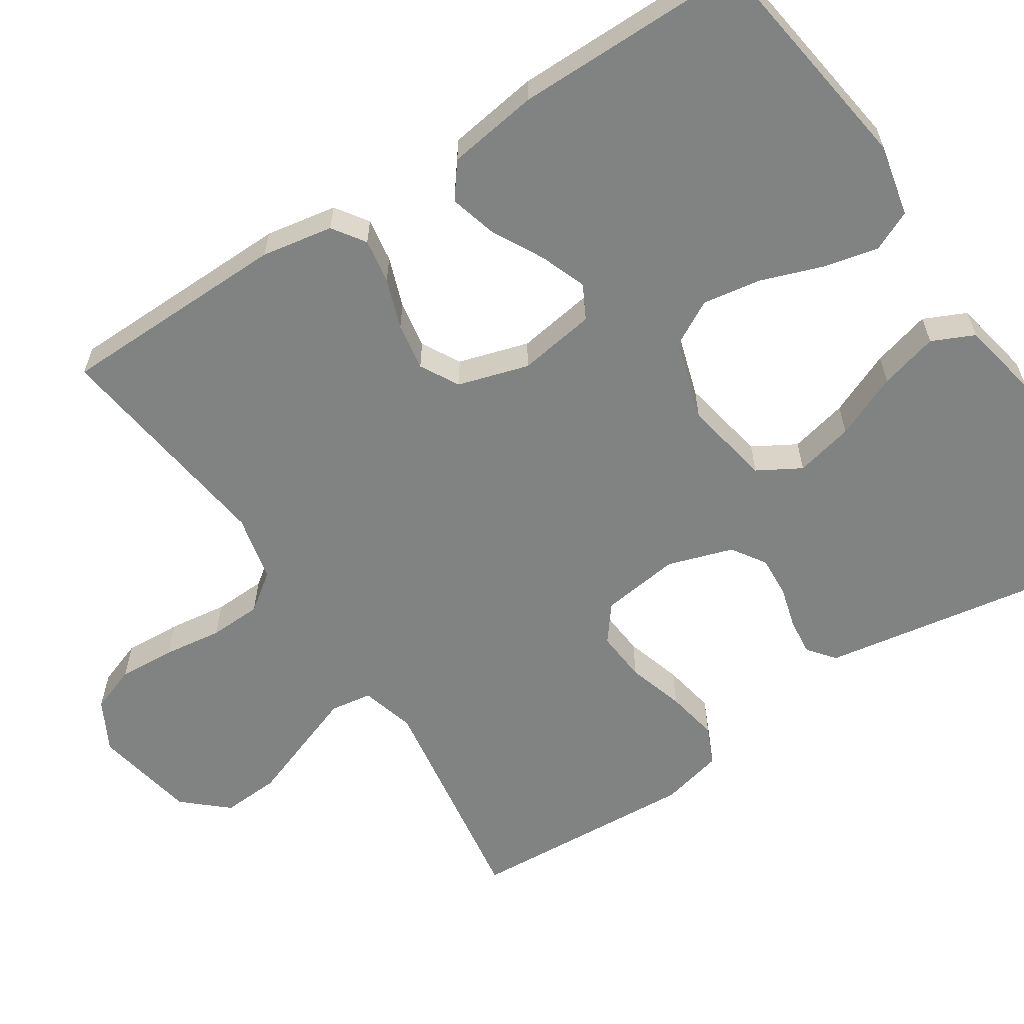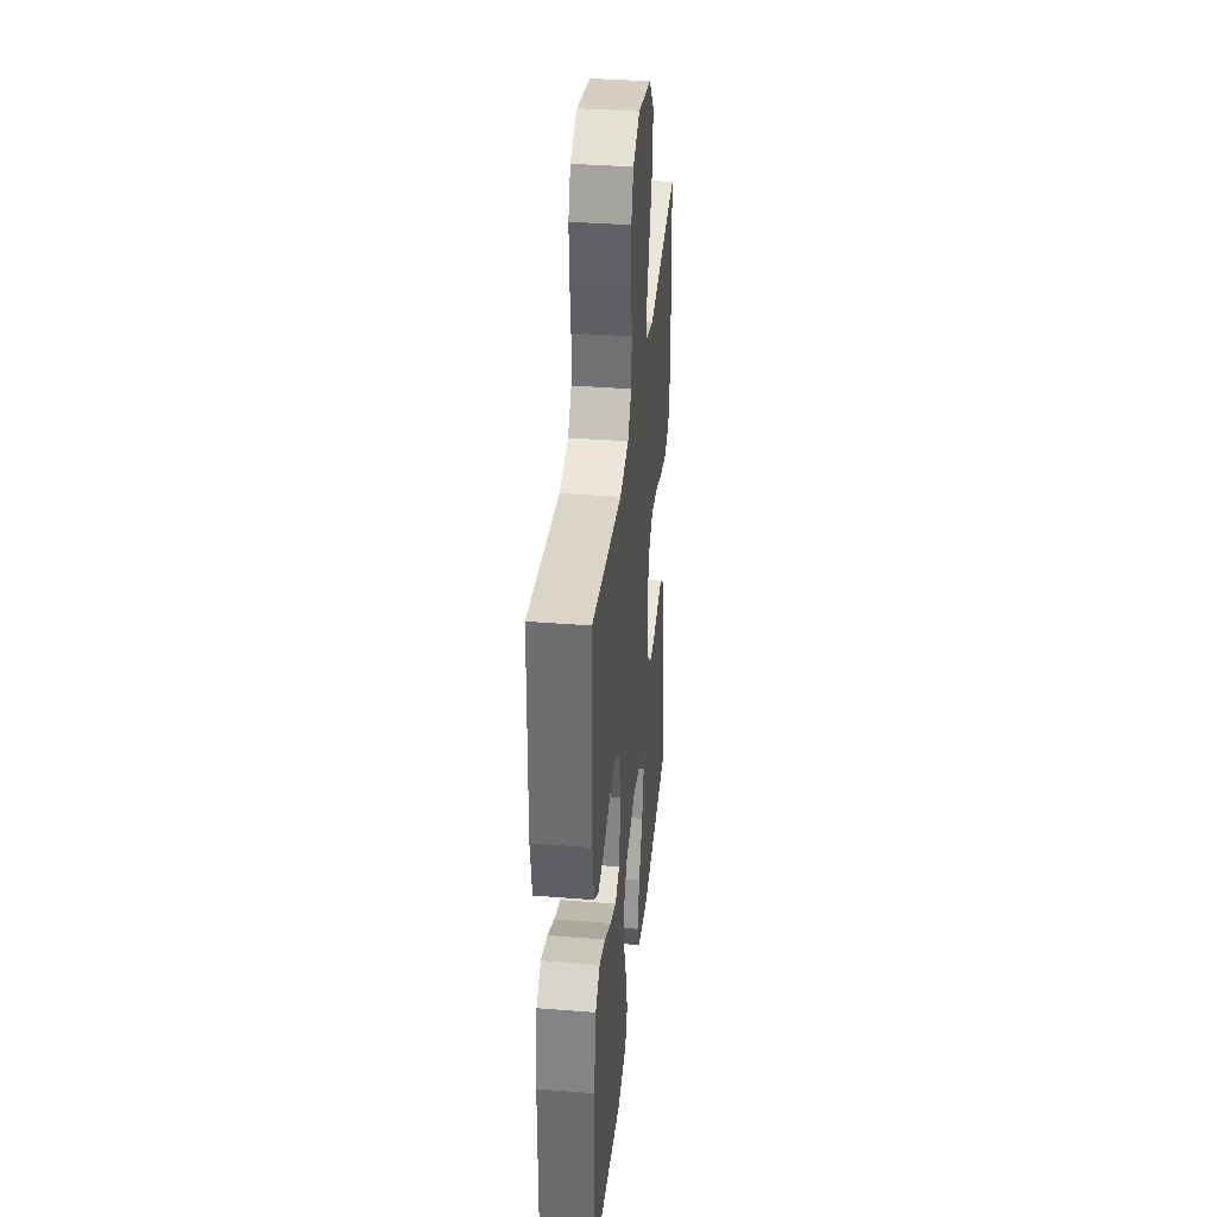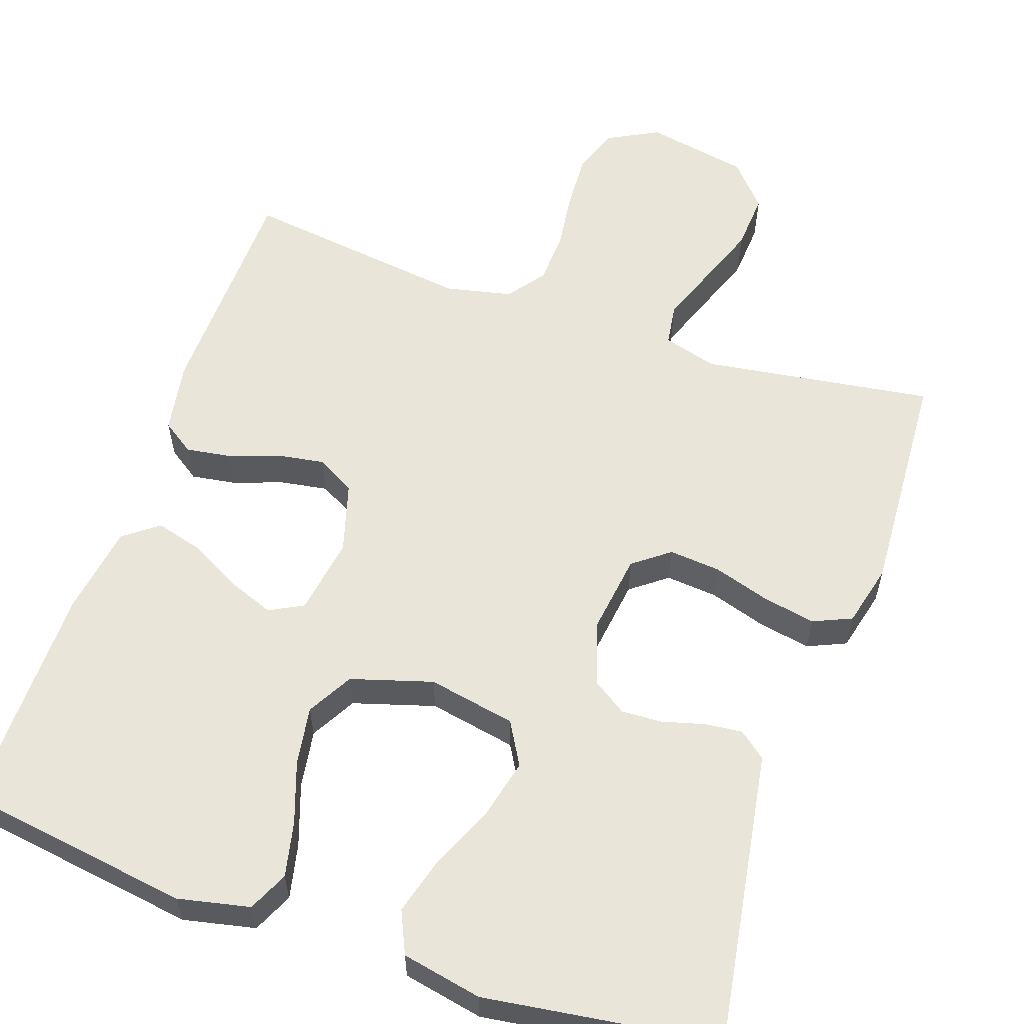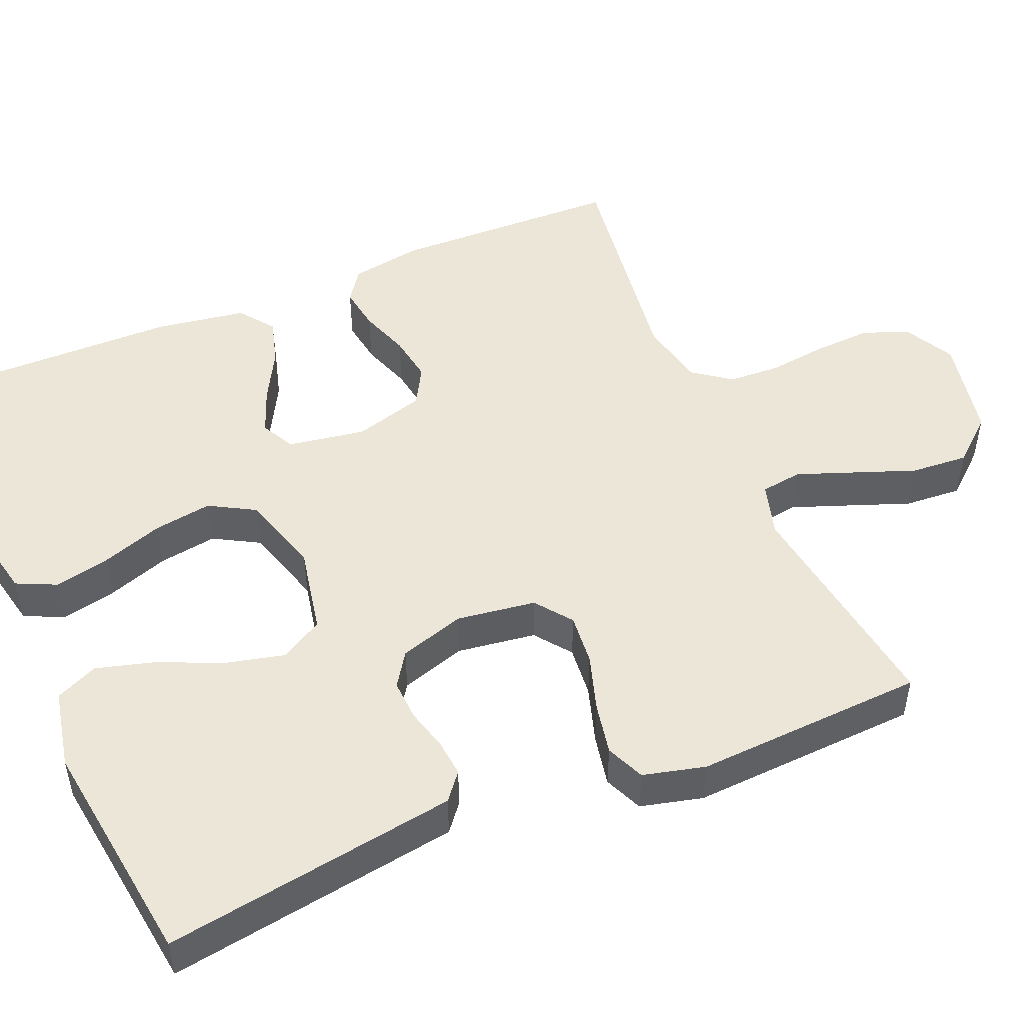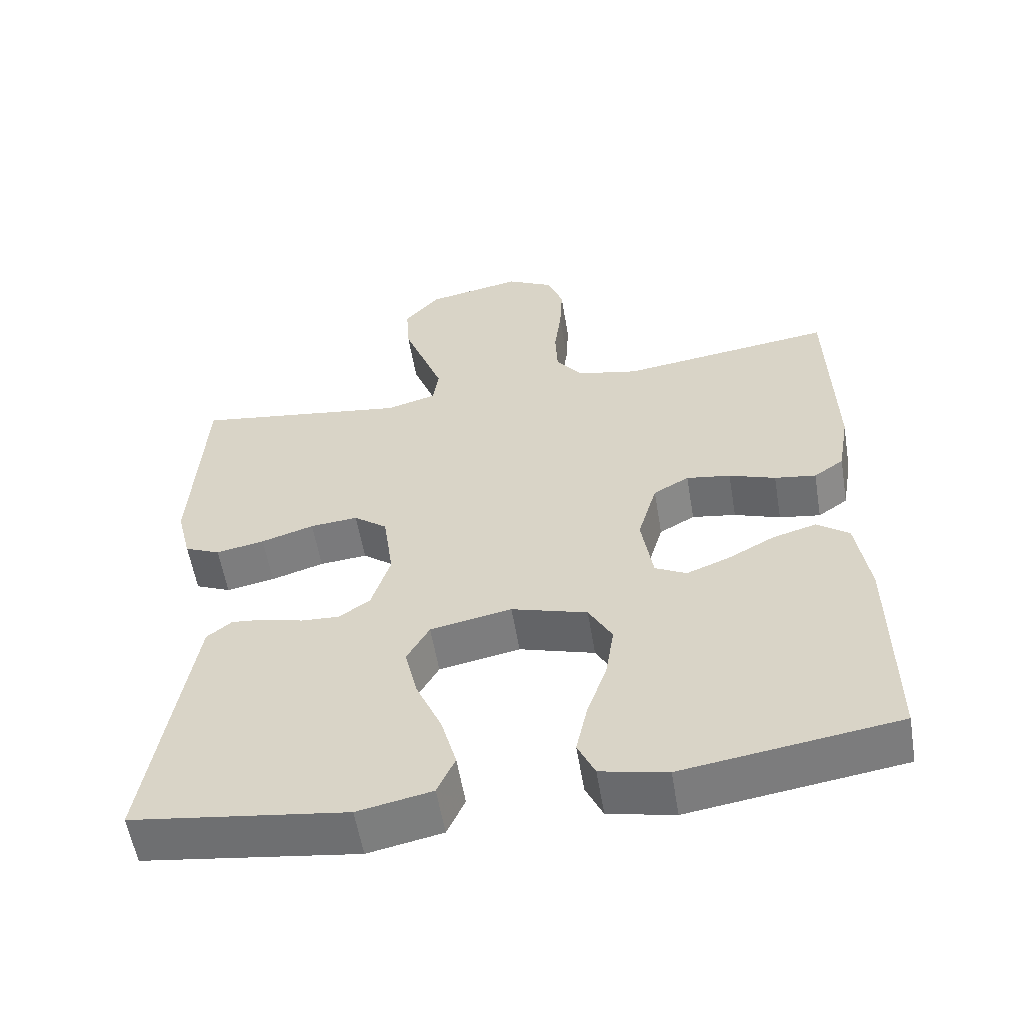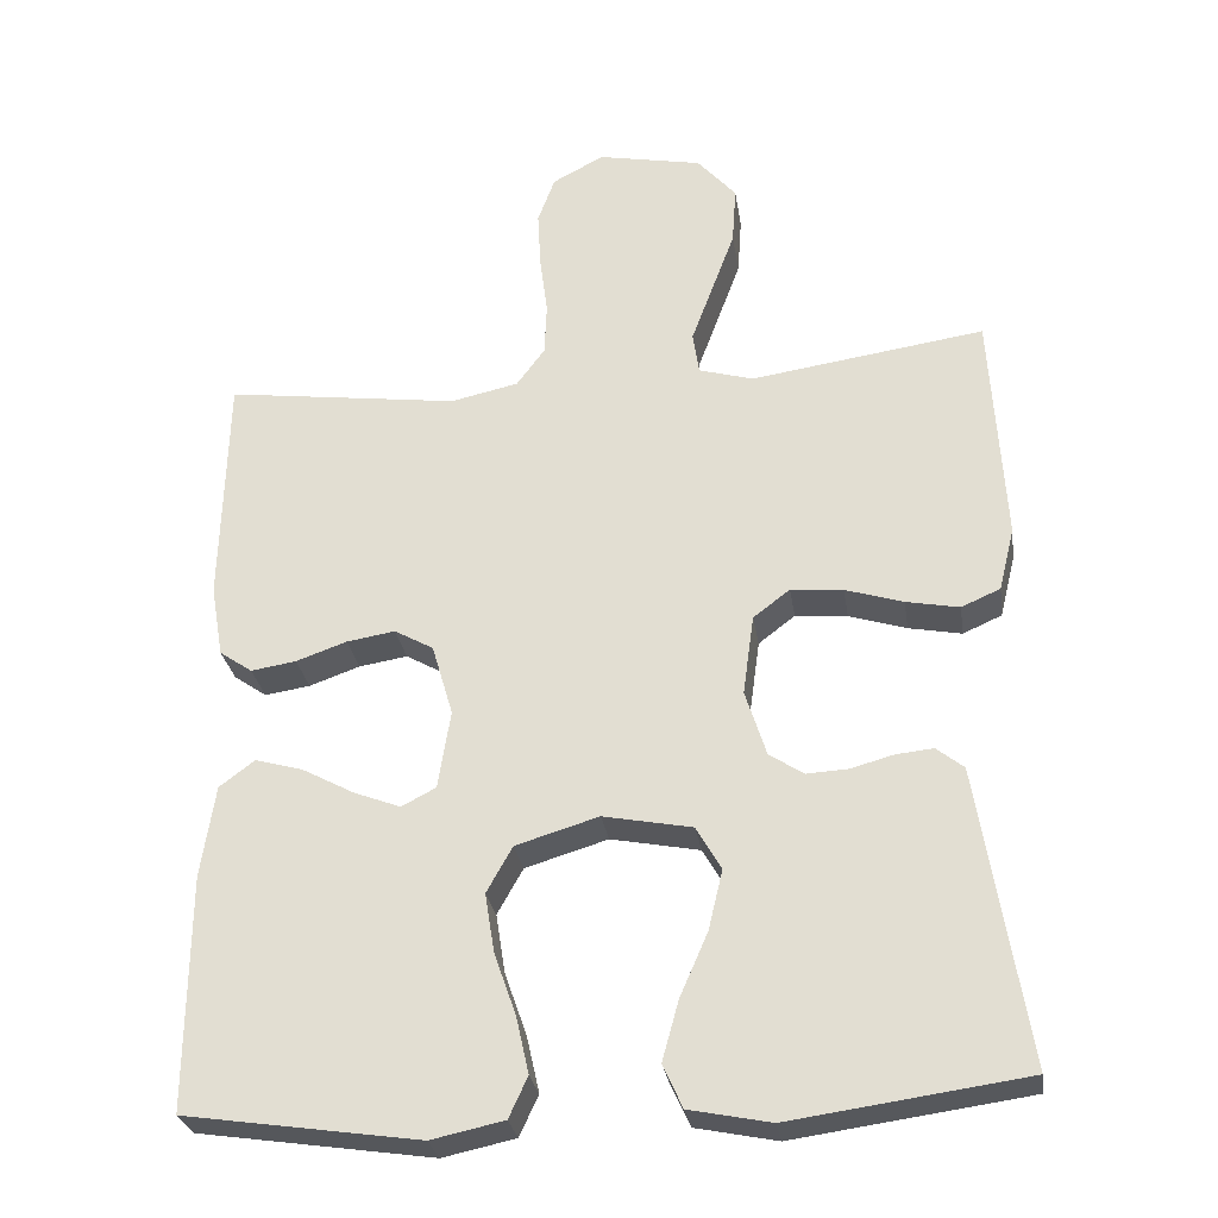
<metadata>
{"format":"obj","ext":"obj","renderer":"f3d","projection":"perspective","resolution":1024,"background":"white","views":[{"elev":-60.6,"azim":122.9,"up":"+Y"},{"elev":36.4,"azim":95.9,"up":"+Z"},{"elev":58.4,"azim":-161.0,"up":"+Y"},{"elev":49.2,"azim":-112.7,"up":"+Y"},{"elev":-57.0,"azim":9.5,"up":"+Z"},{"elev":-28.4,"azim":-171.4,"up":"+Z"}]}
</metadata>
<code>
v 0.5 0.07 0.5
v 0.507 0.07 0.2
v 0.491 0.07 0.107
v 0.449 0.07 0.078
v 0.391 0.07 0.087
v 0.326 0.07 0.11
v 0.264 0.07 0.12
v 0.214 0.07 0.092
v 0.187 0.07 0
v 0.203 0.07 -0.101
v 0.247 0.07 -0.124
v 0.307 0.07 -0.101
v 0.374 0.07 -0.065
v 0.435 0.07 -0.048
v 0.48 0.07 -0.082
v 0.498 0.07 -0.2
v 0.5 0.07 -0.5
v 0.2 0.07 -0.544
v 0.107 0.07 -0.524
v 0.083 0.07 -0.472
v 0.099 0.07 -0.4
v 0.127 0.07 -0.32
v 0.139 0.07 -0.244
v 0.106 0.07 -0.185
v 0 0.07 -0.153
v -0.114 0.07 -0.175
v -0.146 0.07 -0.231
v -0.128 0.07 -0.307
v -0.092 0.07 -0.39
v -0.071 0.07 -0.466
v -0.096 0.07 -0.521
v -0.2 0.07 -0.542
v -0.5 0.07 -0.5
v -0.452 0.07 -0.2
v -0.439 0.07 -0.119
v -0.404 0.07 -0.091
v -0.356 0.07 -0.096
v -0.301 0.07 -0.111
v -0.248 0.07 -0.114
v -0.204 0.07 -0.085
v -0.177 0.07 0
v -0.191 0.07 0.103
v -0.238 0.07 0.139
v -0.305 0.07 0.133
v -0.379 0.07 0.11
v -0.447 0.07 0.097
v -0.497 0.07 0.119
v -0.517 0.07 0.2
v -0.5 0.07 0.5
v -0.2 0.07 0.456
v -0.13 0.07 0.476
v -0.122 0.07 0.53
v -0.149 0.07 0.603
v -0.179 0.07 0.684
v -0.184 0.07 0.759
v -0.134 0.07 0.816
v 0 0.07 0.842
v 0.066 0.07 0.807
v 0.088 0.07 0.747
v 0.084 0.07 0.673
v 0.074 0.07 0.596
v 0.077 0.07 0.528
v 0.113 0.07 0.479
v 0.2 0.07 0.46
v 0.5 0 0.5
v 0.507 0 0.2
v 0.491 0 0.107
v 0.449 0 0.078
v 0.391 0 0.087
v 0.326 0 0.11
v 0.264 0 0.12
v 0.214 0 0.092
v 0.187 0 0
v 0.203 0 -0.101
v 0.247 0 -0.124
v 0.307 0 -0.101
v 0.374 0 -0.065
v 0.435 0 -0.048
v 0.48 0 -0.082
v 0.498 0 -0.2
v 0.5 0 -0.5
v 0.2 0 -0.544
v 0.107 0 -0.524
v 0.083 0 -0.472
v 0.099 0 -0.4
v 0.127 0 -0.32
v 0.139 0 -0.244
v 0.106 0 -0.185
v 0 0 -0.153
v -0.114 0 -0.175
v -0.146 0 -0.231
v -0.128 0 -0.307
v -0.092 0 -0.39
v -0.071 0 -0.466
v -0.096 0 -0.521
v -0.2 0 -0.542
v -0.5 0 -0.5
v -0.452 0 -0.2
v -0.439 0 -0.119
v -0.404 0 -0.091
v -0.356 0 -0.096
v -0.301 0 -0.111
v -0.248 0 -0.114
v -0.204 0 -0.085
v -0.177 0 0
v -0.191 0 0.103
v -0.238 0 0.139
v -0.305 0 0.133
v -0.379 0 0.11
v -0.447 0 0.097
v -0.497 0 0.119
v -0.517 0 0.2
v -0.5 0 0.5
v -0.2 0 0.456
v -0.13 0 0.476
v -0.122 0 0.53
v -0.149 0 0.603
v -0.179 0 0.684
v -0.184 0 0.759
v -0.134 0 0.816
v 0 0 0.842
v 0.066 0 0.807
v 0.088 0 0.747
v 0.084 0 0.673
v 0.074 0 0.596
v 0.077 0 0.528
v 0.113 0 0.479
v 0.2 0 0.46
f 58 59 60 61
f 56 57 58 61
f 56 61 62
f 53 54 55 56
f 52 53 56 62
f 51 52 62 63
f 47 48 49 50
f 44 45 46 47
f 43 44 47 50
f 42 43 50 51
f 35 36 37 38
f 35 38 39
f 34 35 39
f 33 34 39
f 32 33 39 40
f 28 29 30 31
f 27 28 31 32
f 19 20 21 22
f 19 22 23
f 18 19 23
f 17 18 23
f 16 17 23 24
f 12 13 14 15
f 11 12 15 16
f 3 4 5 6
f 3 6 7
f 64 1 2 3
f 64 3 7
f 63 64 7 8
f 41 42 51 63
f 41 63 8 9
f 27 32 40 41
f 26 27 41
f 25 26 41 9
f 11 16 24 25
f 10 11 25
f 9 10 25
f 125 124 123 122
f 125 122 121 120
f 126 125 120
f 120 119 118 117
f 126 120 117 116
f 127 126 116 115
f 114 113 112 111
f 111 110 109 108
f 114 111 108 107
f 115 114 107 106
f 102 101 100 99
f 103 102 99
f 103 99 98
f 103 98 97
f 104 103 97 96
f 95 94 93 92
f 96 95 92 91
f 86 85 84 83
f 87 86 83
f 87 83 82
f 87 82 81
f 88 87 81 80
f 79 78 77 76
f 80 79 76 75
f 70 69 68 67
f 71 70 67
f 67 66 65 128
f 71 67 128
f 72 71 128 127
f 127 115 106 105
f 73 72 127 105
f 105 104 96 91
f 105 91 90
f 73 105 90 89
f 89 88 80 75
f 89 75 74
f 89 74 73
f 1 65 66 2
f 2 66 67 3
f 3 67 68 4
f 4 68 69 5
f 5 69 70 6
f 6 70 71 7
f 7 71 72 8
f 8 72 73 9
f 9 73 74 10
f 10 74 75 11
f 11 75 76 12
f 12 76 77 13
f 13 77 78 14
f 14 78 79 15
f 15 79 80 16
f 16 80 81 17
f 17 81 82 18
f 18 82 83 19
f 19 83 84 20
f 20 84 85 21
f 21 85 86 22
f 22 86 87 23
f 23 87 88 24
f 24 88 89 25
f 25 89 90 26
f 26 90 91 27
f 27 91 92 28
f 28 92 93 29
f 29 93 94 30
f 30 94 95 31
f 31 95 96 32
f 32 96 97 33
f 33 97 98 34
f 34 98 99 35
f 35 99 100 36
f 36 100 101 37
f 37 101 102 38
f 38 102 103 39
f 39 103 104 40
f 40 104 105 41
f 41 105 106 42
f 42 106 107 43
f 43 107 108 44
f 44 108 109 45
f 45 109 110 46
f 46 110 111 47
f 47 111 112 48
f 48 112 113 49
f 49 113 114 50
f 50 114 115 51
f 51 115 116 52
f 52 116 117 53
f 53 117 118 54
f 54 118 119 55
f 55 119 120 56
f 56 120 121 57
f 57 121 122 58
f 58 122 123 59
f 59 123 124 60
f 60 124 125 61
f 61 125 126 62
f 62 126 127 63
f 63 127 128 64
f 64 128 65 1

</code>
